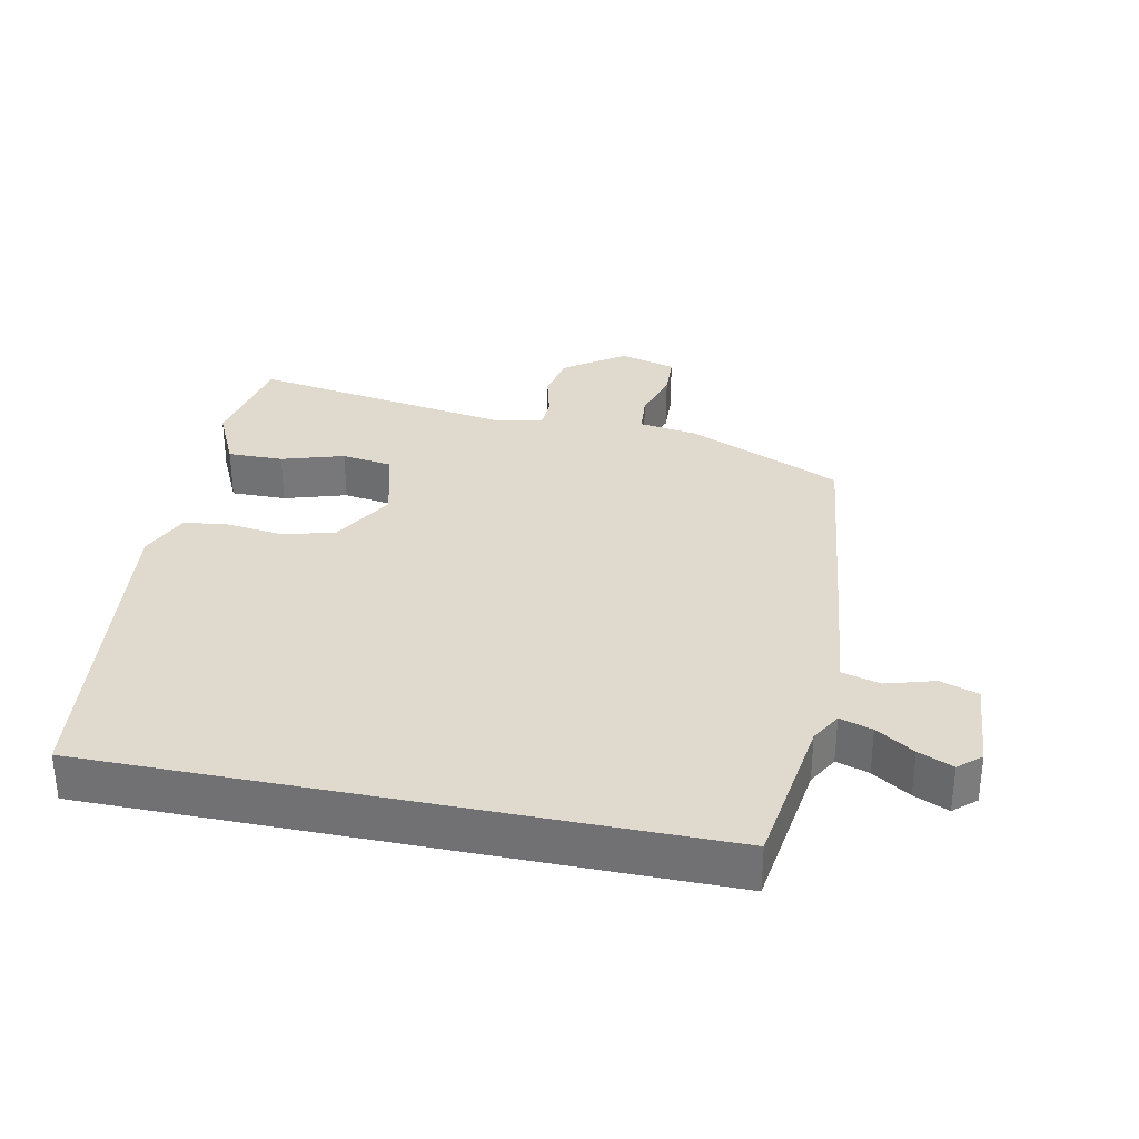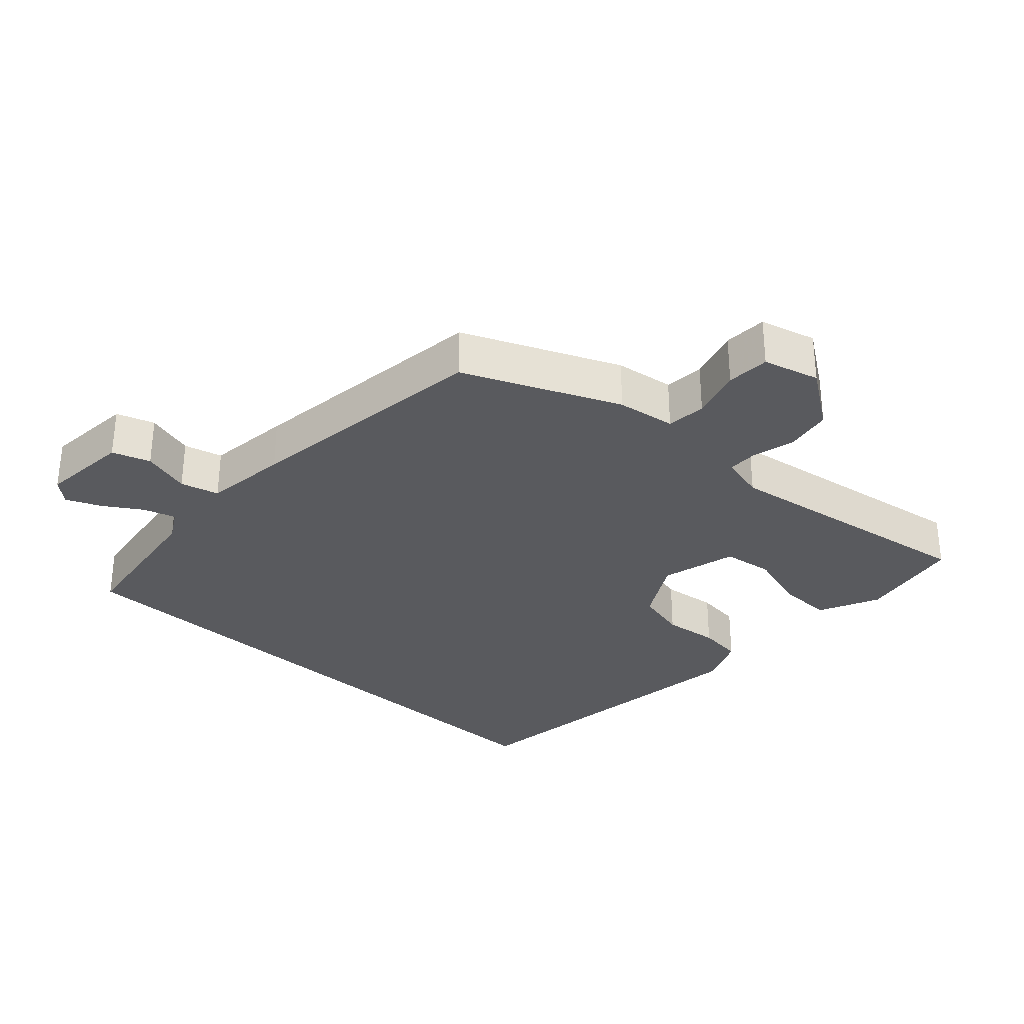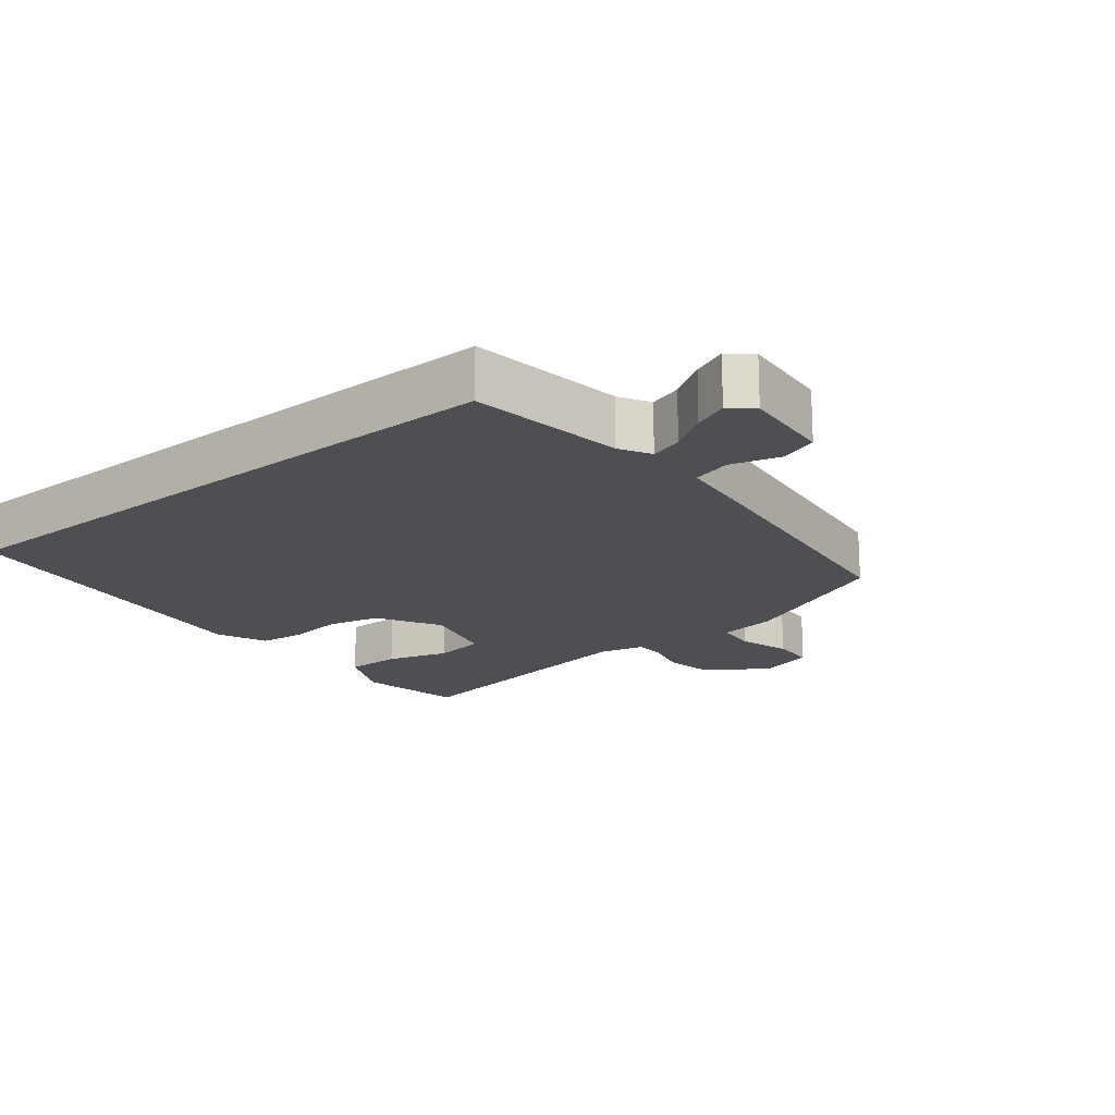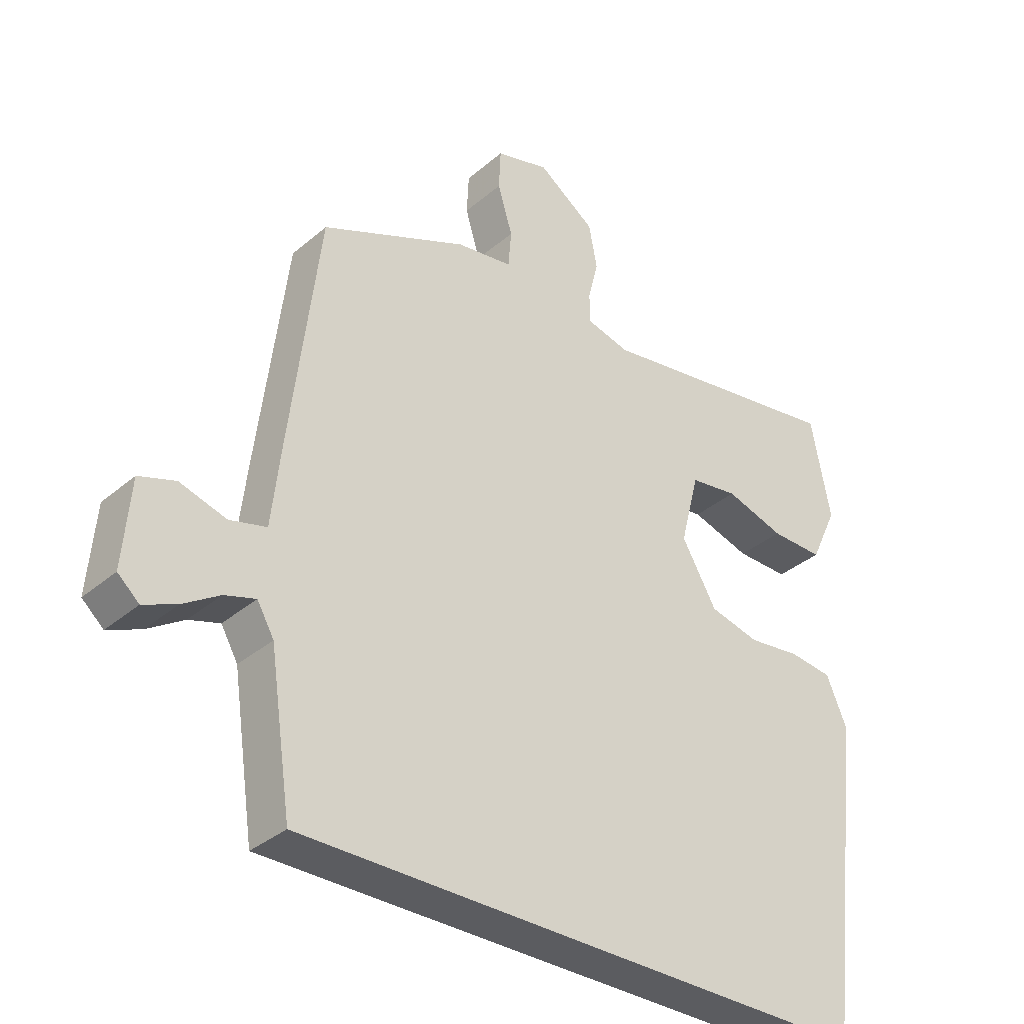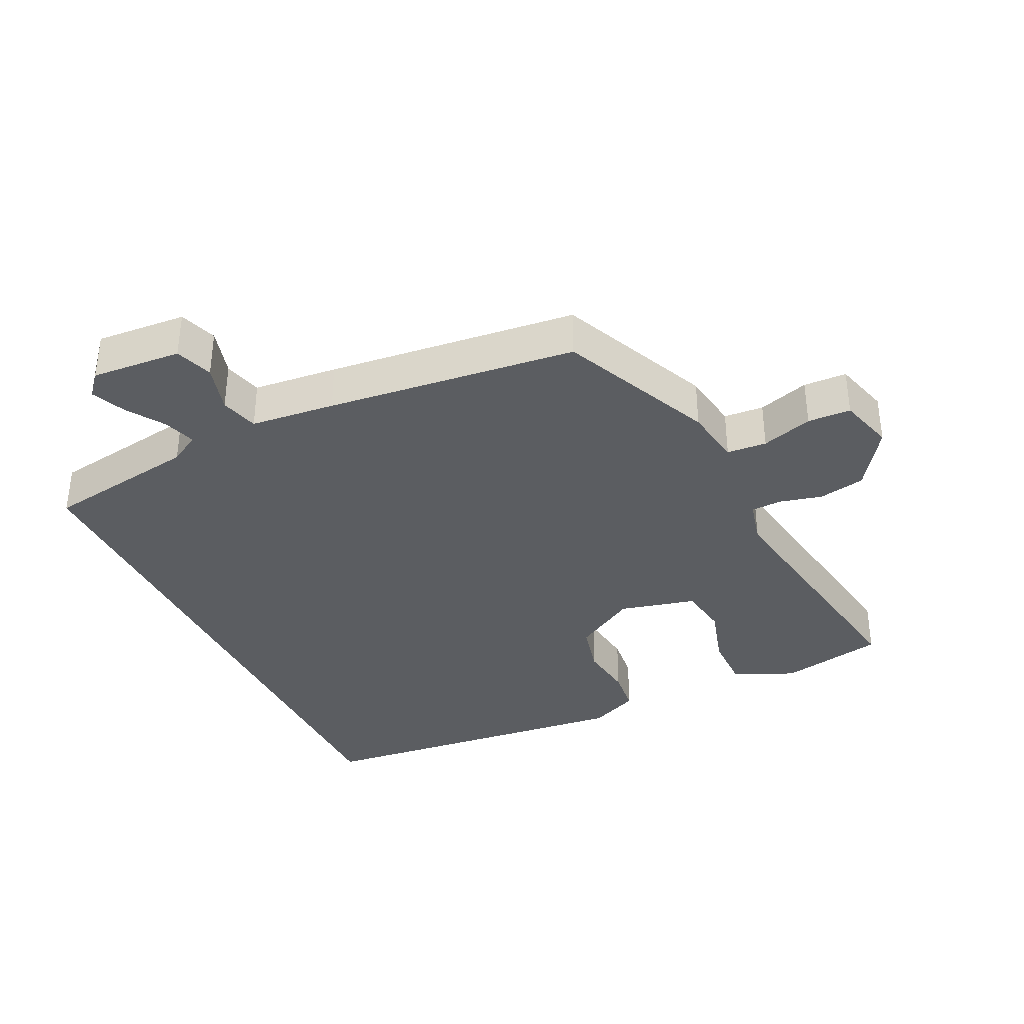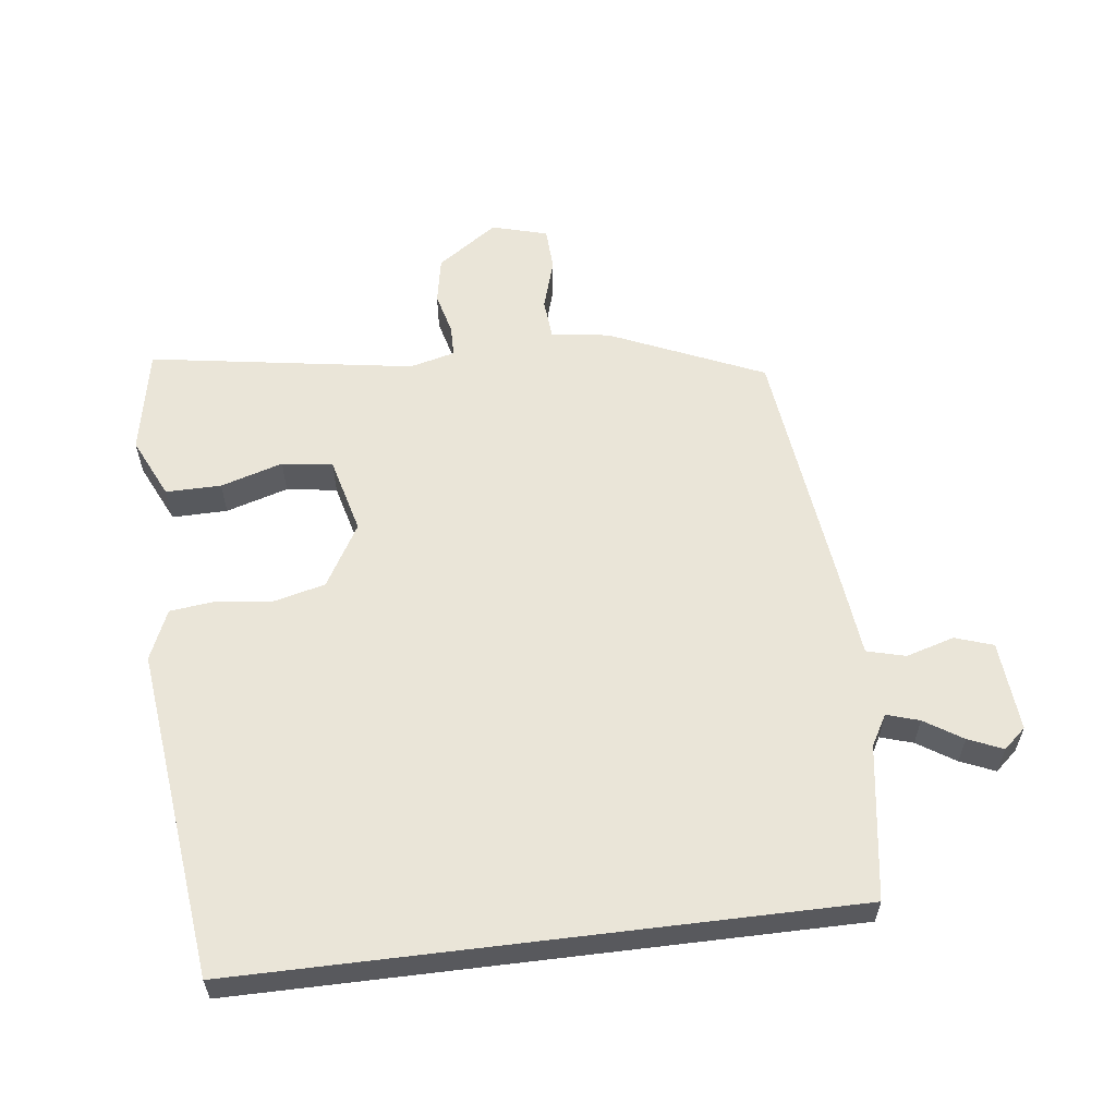
<metadata>
{"format":"obj","ext":"obj","renderer":"f3d","projection":"perspective","resolution":1024,"background":"white","views":[{"elev":32.8,"azim":-168.5,"up":"+Y"},{"elev":-31.4,"azim":-42.8,"up":"+Y"},{"elev":-18.2,"azim":-141.3,"up":"+Y"},{"elev":-34.6,"azim":-41.4,"up":"+Z"},{"elev":-36.2,"azim":-64.0,"up":"+Y"},{"elev":58.8,"azim":173.0,"up":"+Y"}]}
</metadata>
<code>
v -0.468 0.07 -0.5
v -0.502 0.07 -0.271
v -0.528 0.07 -0.226
v -0.576 0.07 -0.241
v -0.632 0.07 -0.277
v -0.683 0.07 -0.299
v -0.716 0.07 -0.27
v -0.705 0.07 -0.136
v -0.649 0.07 -0.117
v -0.577 0.07 -0.138
v -0.52 0.07 -0.123
v -0.506 0.07 0.003
v -0.461 0.07 0.374
v -0.233 0.07 0.474
v -0.146 0.07 0.487
v -0.141 0.07 0.546
v -0.164 0.07 0.622
v -0.161 0.07 0.686
v -0.078 0.07 0.709
v 0.011 0.07 0.647
v 0.024 0.07 0.578
v 0.008 0.07 0.515
v 0.009 0.07 0.469
v 0.076 0.07 0.452
v 0.469 0.07 0.514
v 0.499 0.07 0.358
v 0.457 0.07 0.268
v 0.375 0.07 0.269
v 0.283 0.07 0.297
v 0.208 0.07 0.286
v 0.179 0.07 0.173
v 0.233 0.07 0.08
v 0.31 0.07 0.061
v 0.392 0.07 0.071
v 0.459 0.07 0.063
v 0.491 0.07 -0.011
v 0.433 0.07 -0.5
v -0.468 0 -0.5
v -0.502 0 -0.271
v -0.528 0 -0.226
v -0.576 0 -0.241
v -0.632 0 -0.277
v -0.683 0 -0.299
v -0.716 0 -0.27
v -0.705 0 -0.136
v -0.649 0 -0.117
v -0.577 0 -0.138
v -0.52 0 -0.123
v -0.506 0 0.003
v -0.461 0 0.374
v -0.233 0 0.474
v -0.146 0 0.487
v -0.141 0 0.546
v -0.164 0 0.622
v -0.161 0 0.686
v -0.078 0 0.709
v 0.011 0 0.647
v 0.024 0 0.578
v 0.008 0 0.515
v 0.009 0 0.469
v 0.076 0 0.452
v 0.469 0 0.514
v 0.499 0 0.358
v 0.457 0 0.268
v 0.375 0 0.269
v 0.283 0 0.297
v 0.208 0 0.286
v 0.179 0 0.173
v 0.233 0 0.08
v 0.31 0 0.061
v 0.392 0 0.071
v 0.459 0 0.063
v 0.491 0 -0.011
v 0.433 0 -0.5
f 36 37 1 2
f 33 34 35 36
f 32 33 36 2
f 31 32 2 3
f 30 31 3 4
f 26 27 28 29
f 24 25 26 29
f 23 24 29 30
f 19 20 21 22
f 19 22 23
f 16 17 18 19
f 15 16 19 23
f 11 12 13 14
f 11 14 15 23
f 7 8 9 10
f 7 10 11
f 6 7 11
f 5 6 11
f 11 23 30
f 4 5 11 30
f 39 38 74 73
f 73 72 71 70
f 39 73 70 69
f 40 39 69 68
f 41 40 68 67
f 66 65 64 63
f 66 63 62 61
f 67 66 61 60
f 59 58 57 56
f 60 59 56
f 56 55 54 53
f 60 56 53 52
f 51 50 49 48
f 60 52 51 48
f 47 46 45 44
f 48 47 44
f 48 44 43
f 48 43 42
f 67 60 48
f 67 48 42 41
f 1 38 39 2
f 2 39 40 3
f 3 40 41 4
f 4 41 42 5
f 5 42 43 6
f 6 43 44 7
f 7 44 45 8
f 8 45 46 9
f 9 46 47 10
f 10 47 48 11
f 11 48 49 12
f 12 49 50 13
f 13 50 51 14
f 14 51 52 15
f 15 52 53 16
f 16 53 54 17
f 17 54 55 18
f 18 55 56 19
f 19 56 57 20
f 20 57 58 21
f 21 58 59 22
f 22 59 60 23
f 23 60 61 24
f 24 61 62 25
f 25 62 63 26
f 26 63 64 27
f 27 64 65 28
f 28 65 66 29
f 29 66 67 30
f 30 67 68 31
f 31 68 69 32
f 32 69 70 33
f 33 70 71 34
f 34 71 72 35
f 35 72 73 36
f 36 73 74 37
f 37 74 38 1

</code>
